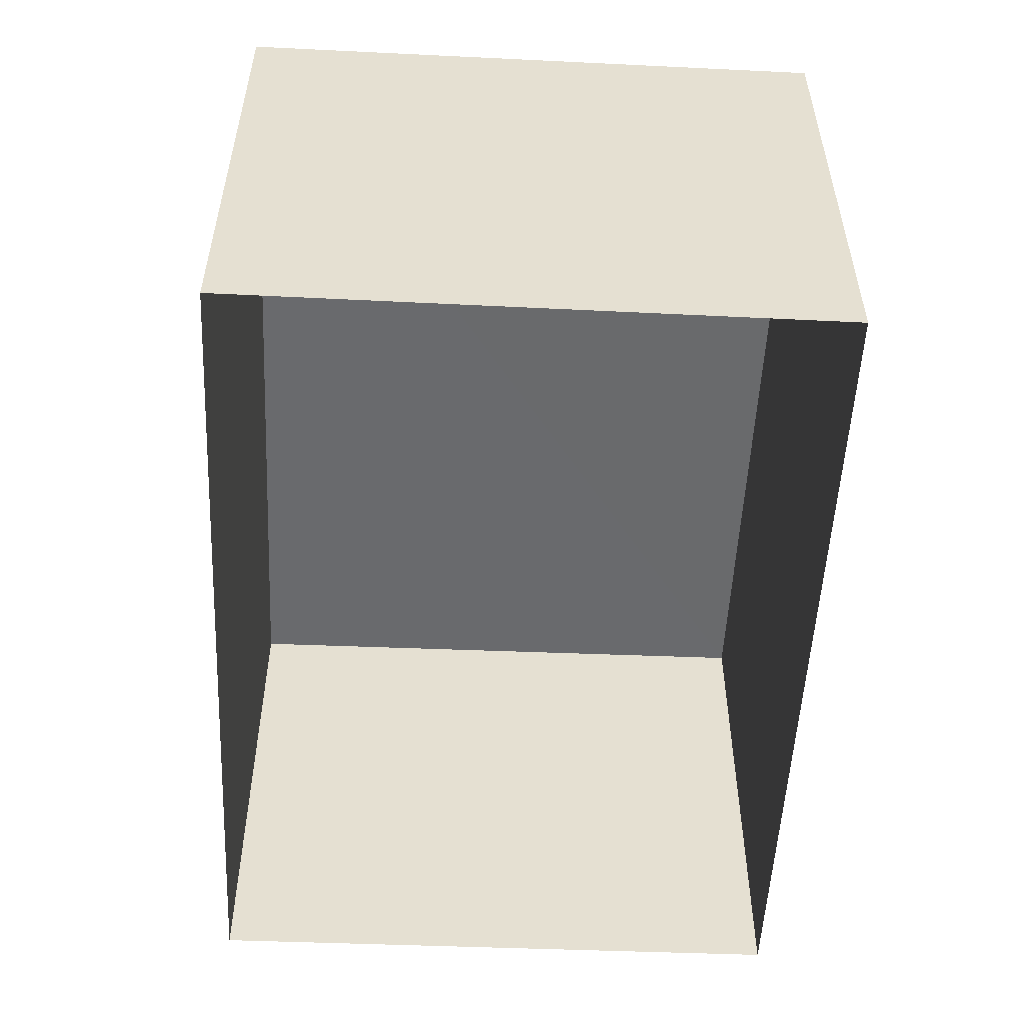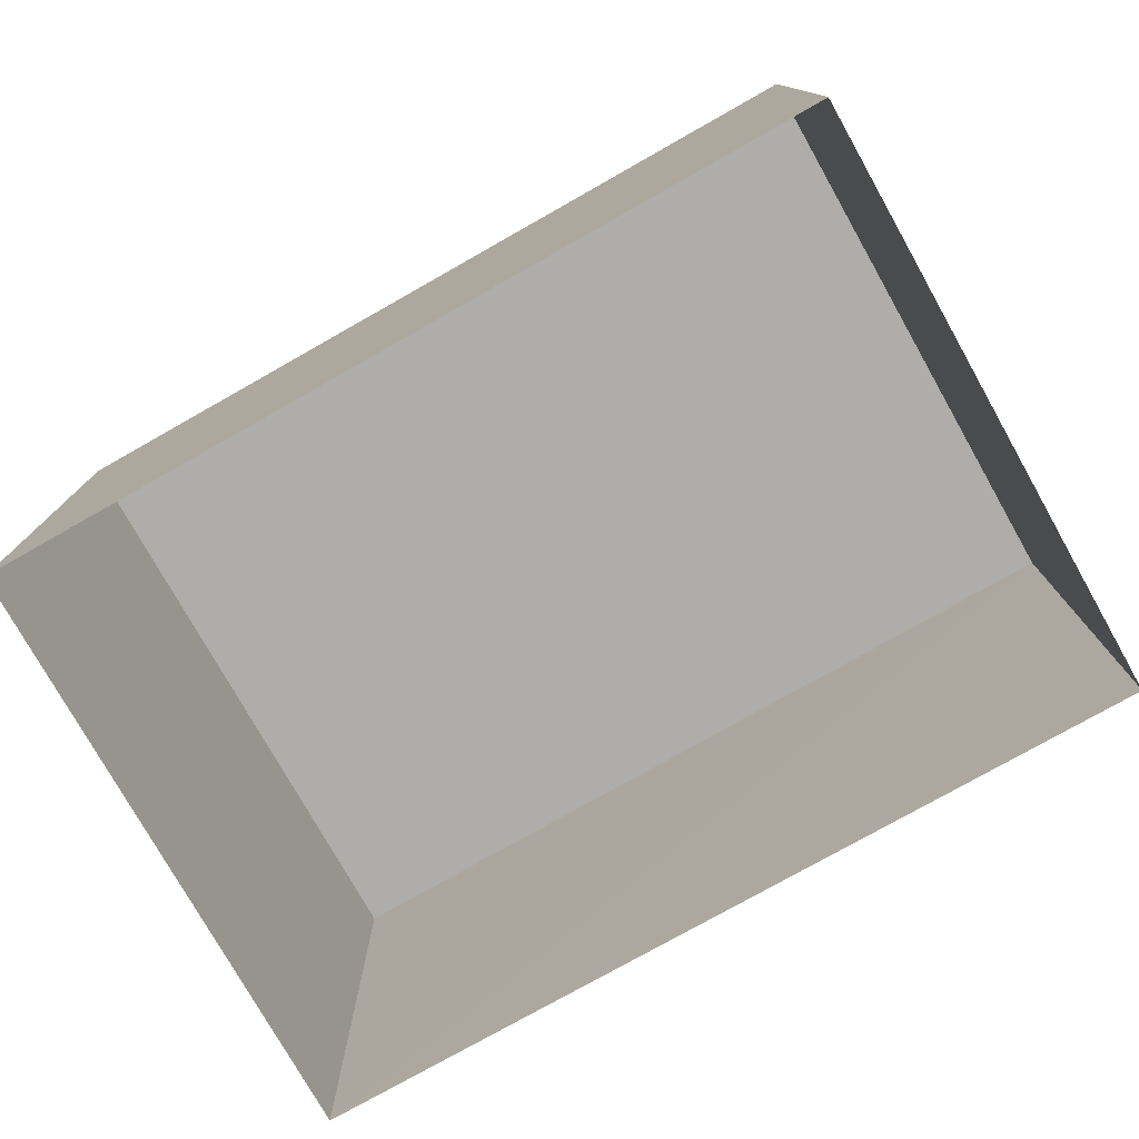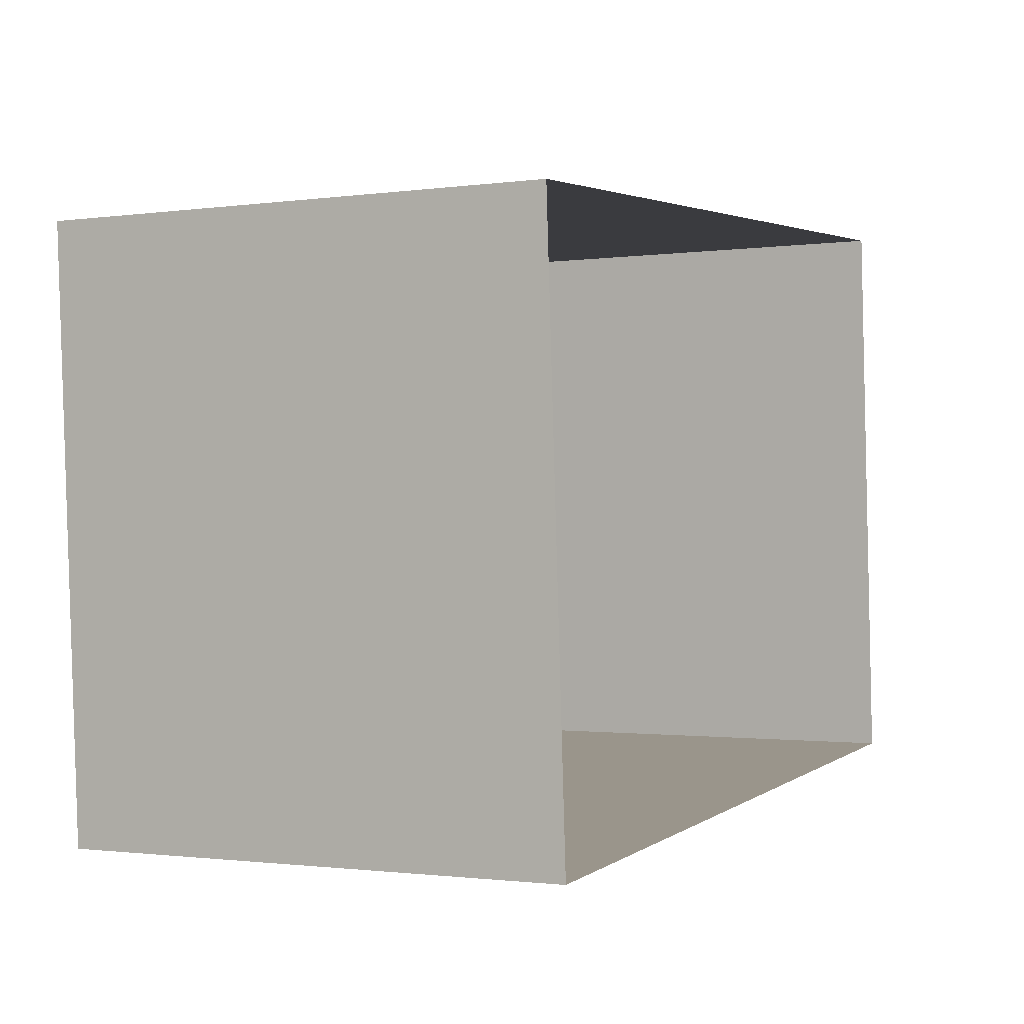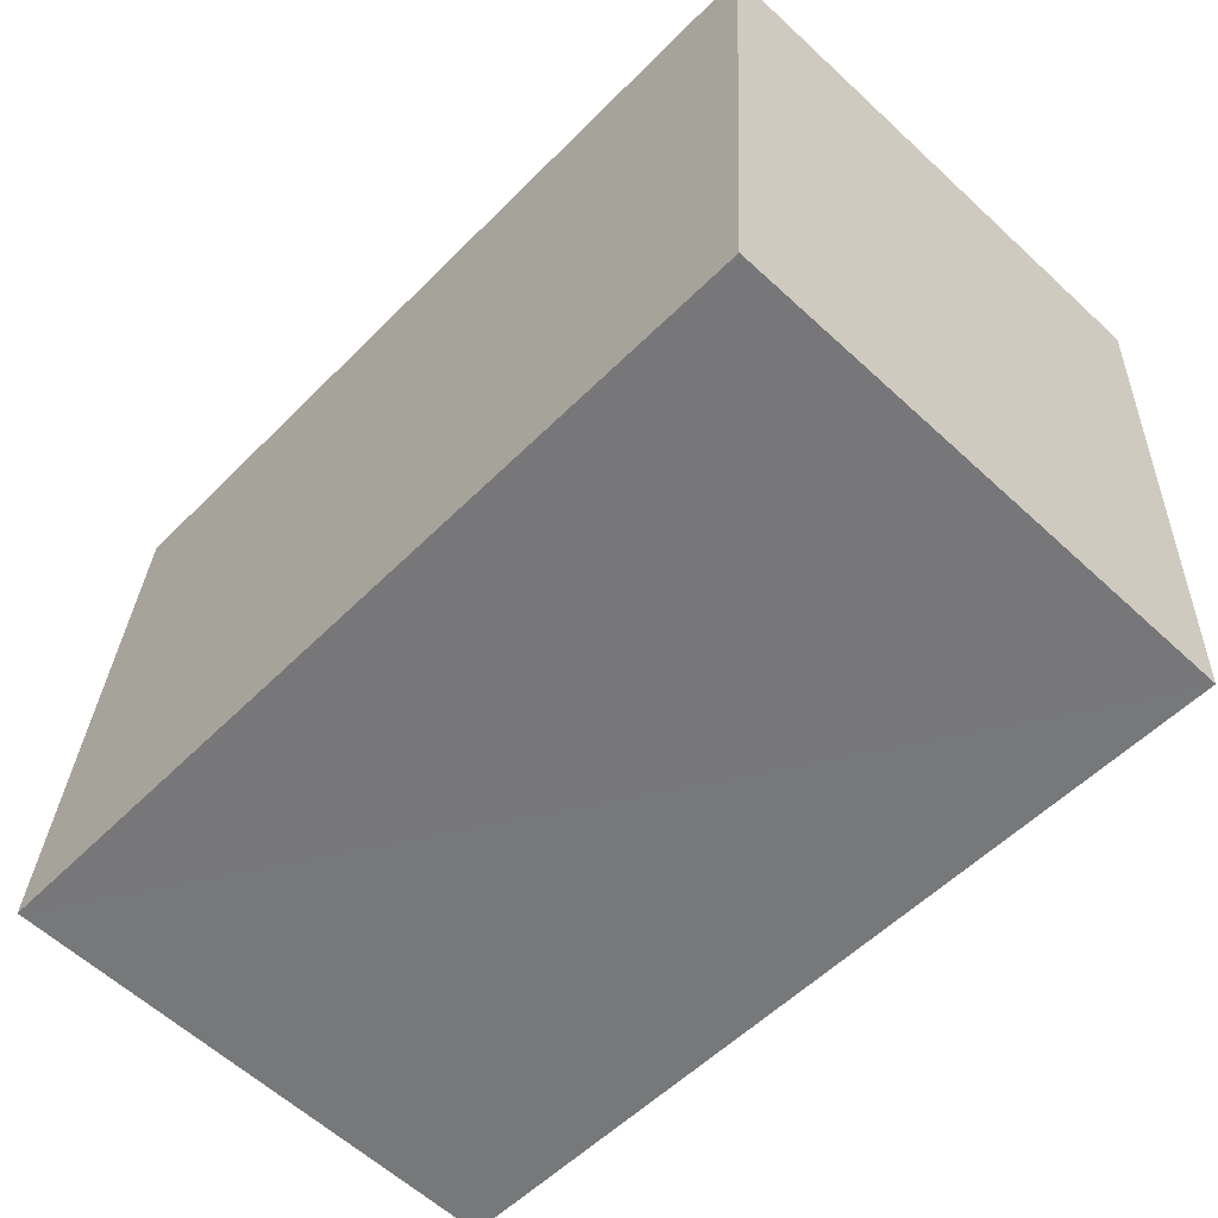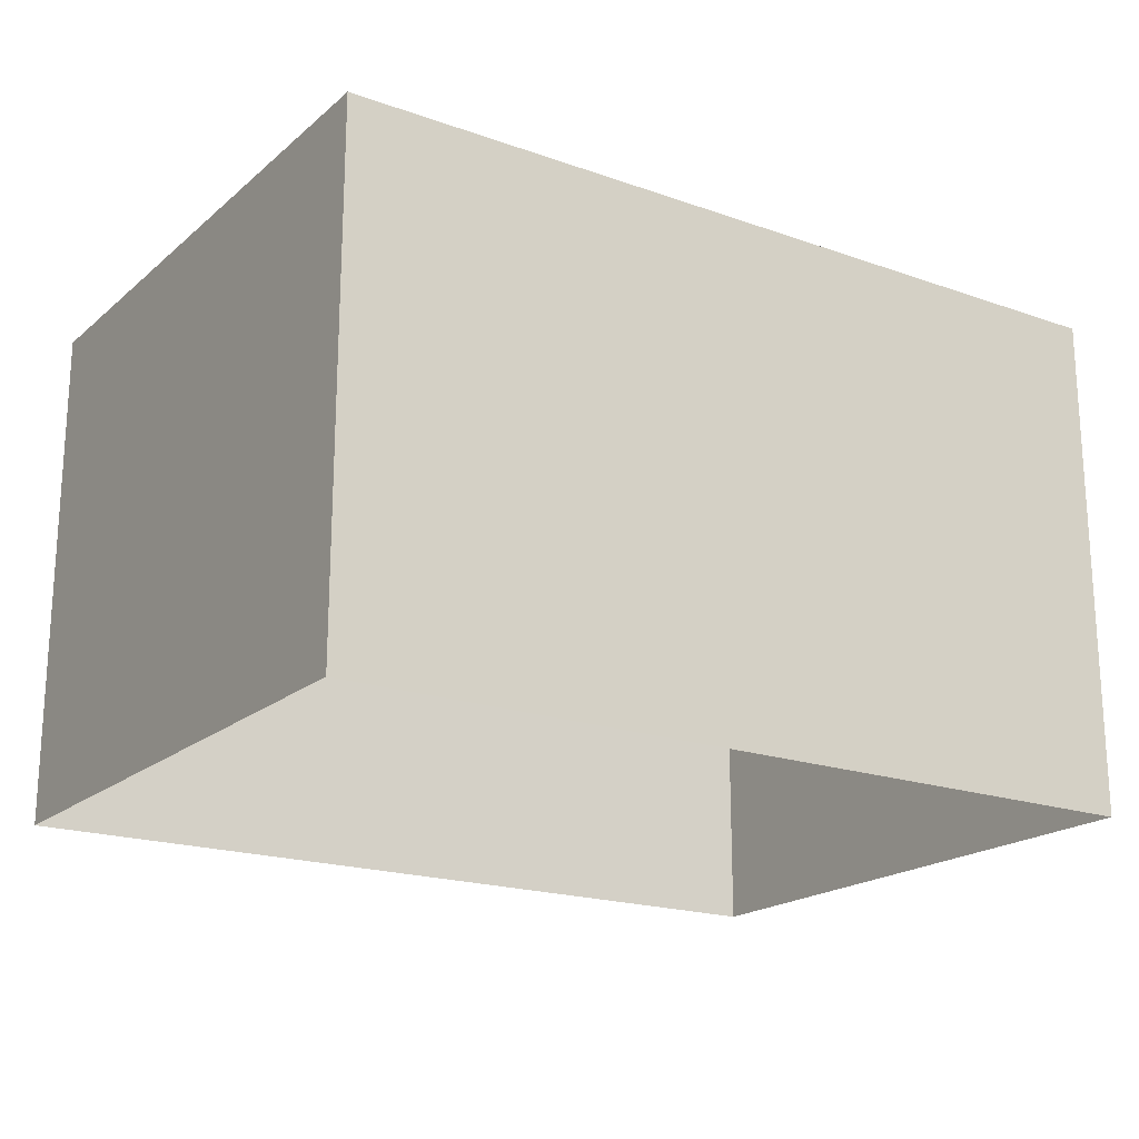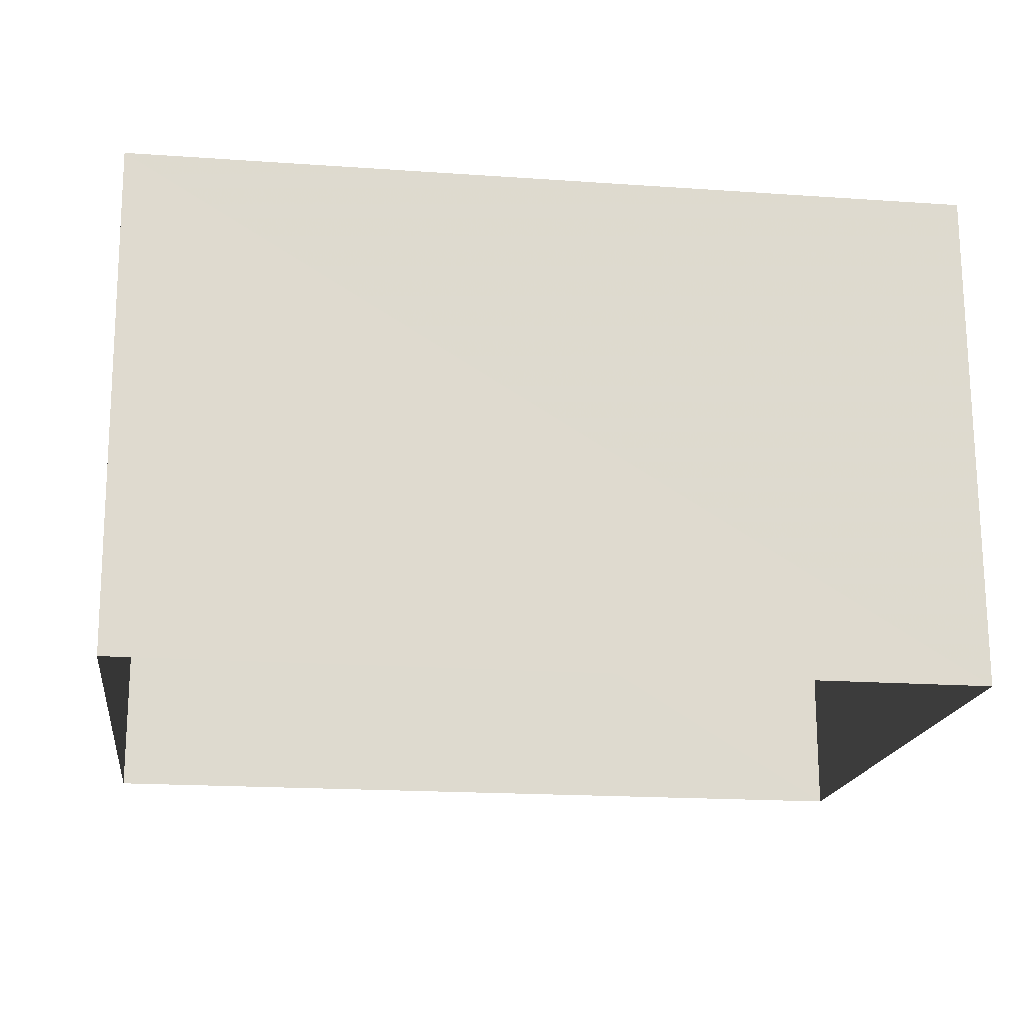
<metadata>
{"format":"obj","ext":"obj","renderer":"f3d","projection":"perspective","resolution":1024,"background":"white","views":[{"elev":-53.0,"azim":83.4,"up":"+Z"},{"elev":-77.1,"azim":-154.3,"up":"+Z"},{"elev":-1.2,"azim":117.1,"up":"+Y"},{"elev":-60.6,"azim":46.3,"up":"+Y"},{"elev":-19.3,"azim":-37.2,"up":"+Z"},{"elev":-18.5,"azim":-11.5,"up":"+Z"}]}
</metadata>
<code>
v -3.731e+05 -1.036e+05 30.11
v -3.731e+05 -1.036e+05 30.11
v -3.731e+05 -1.036e+05 30.11
v -3.731e+05 -1.036e+05 30.11
v -3.731e+05 -1.036e+05 33.24
v -3.731e+05 -1.036e+05 33.24
v -3.731e+05 -1.036e+05 33.24
v -3.731e+05 -1.036e+05 33.24
f 1 2 3
f 4 1 3
f 5 6 7
f 5 8 6
f 7 3 2
f 5 7 2
f 7 4 3
f 7 6 4
f 5 2 1
f 8 5 1
f 6 1 4
f 6 8 1

</code>
